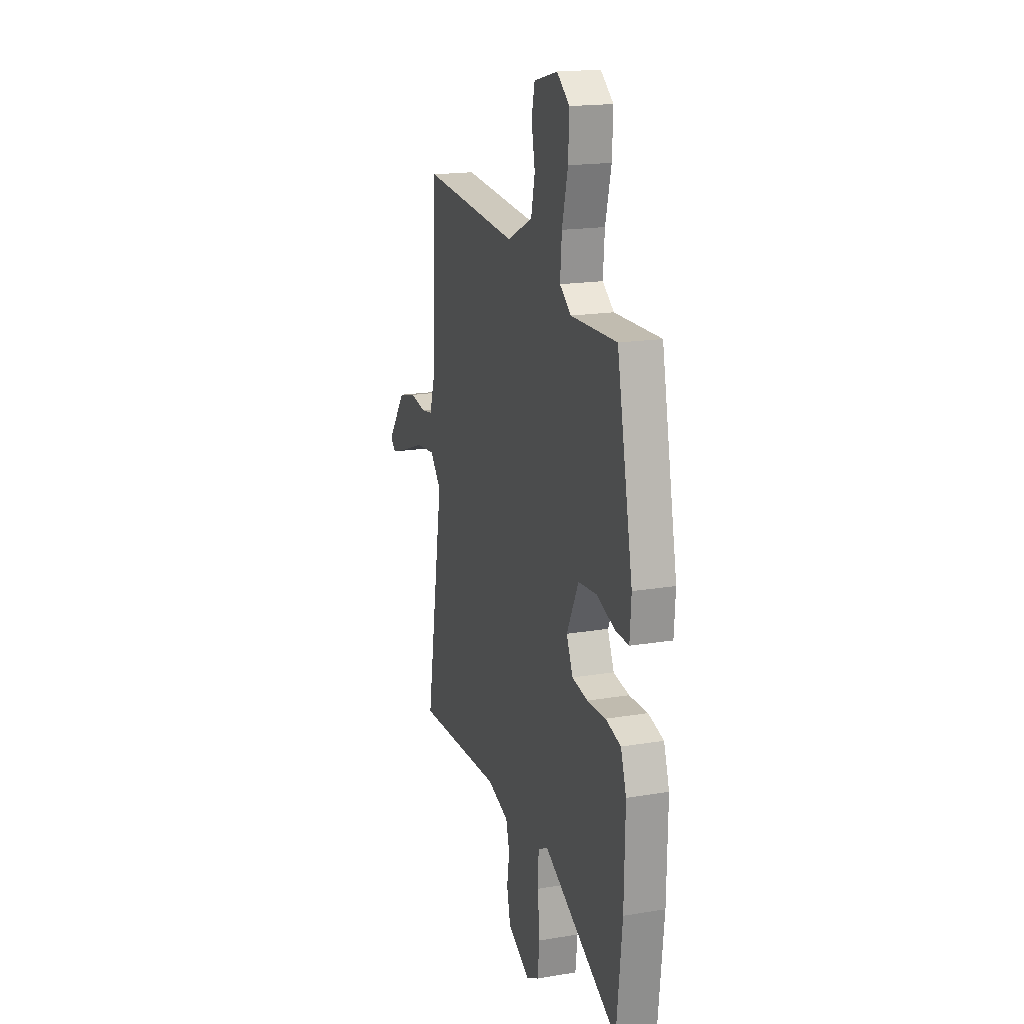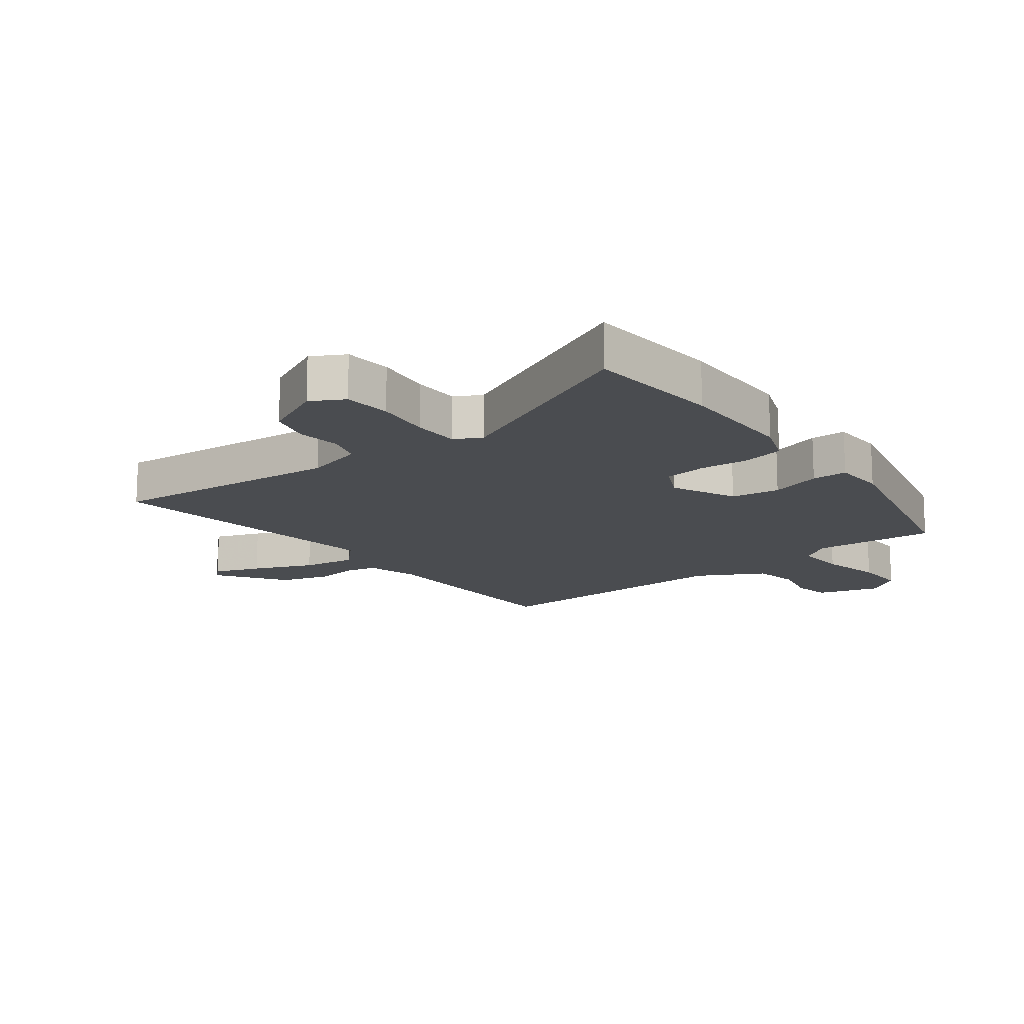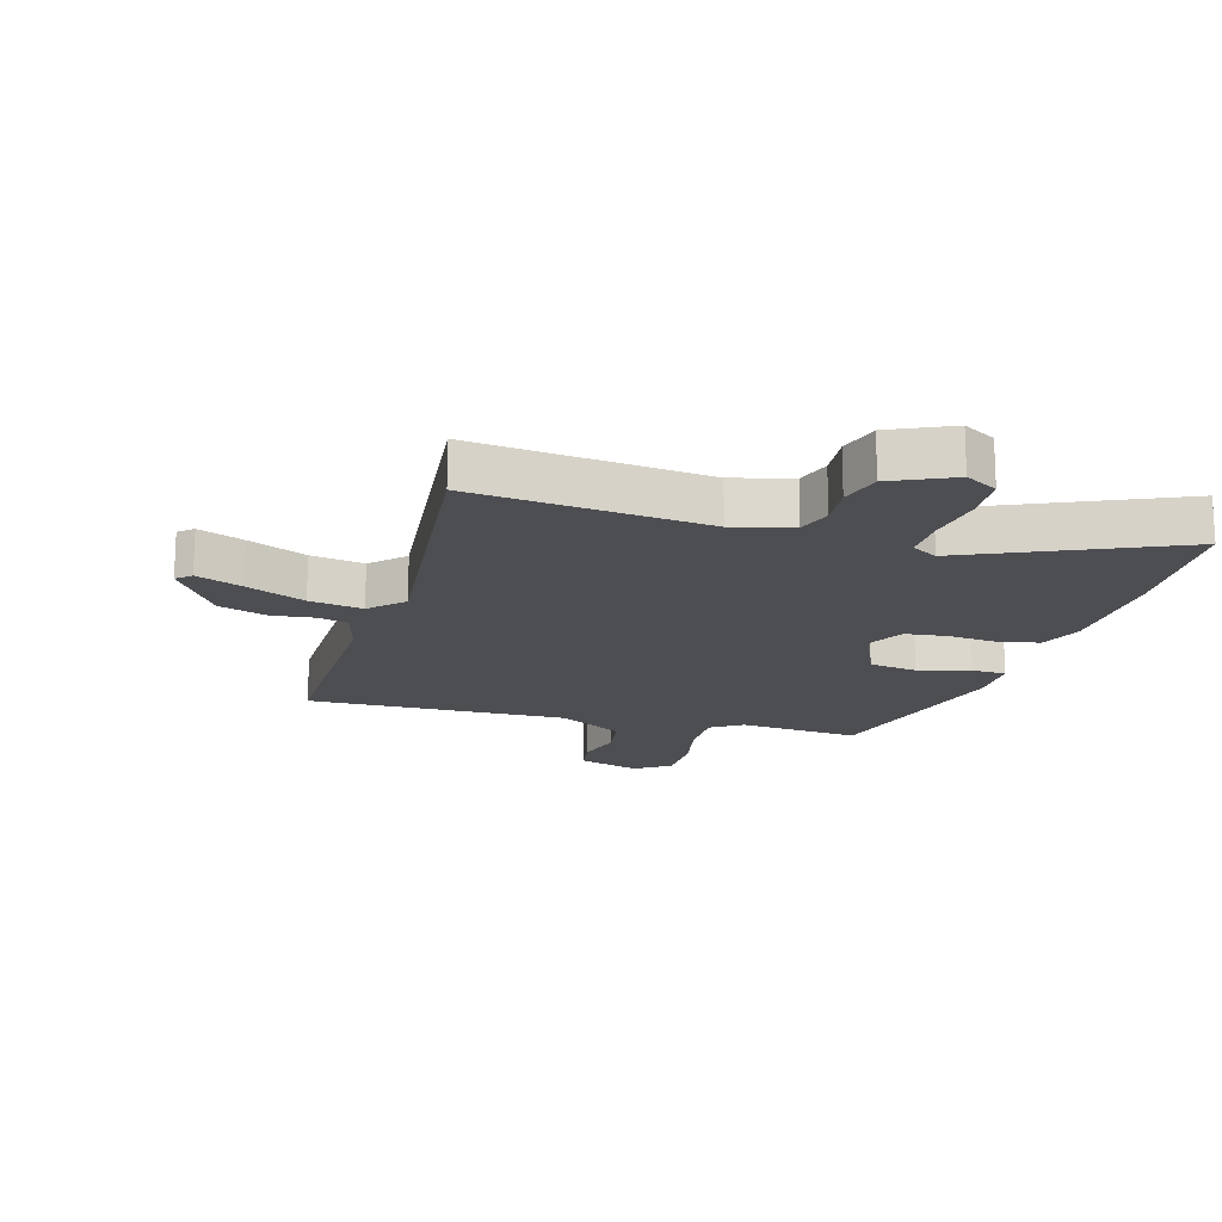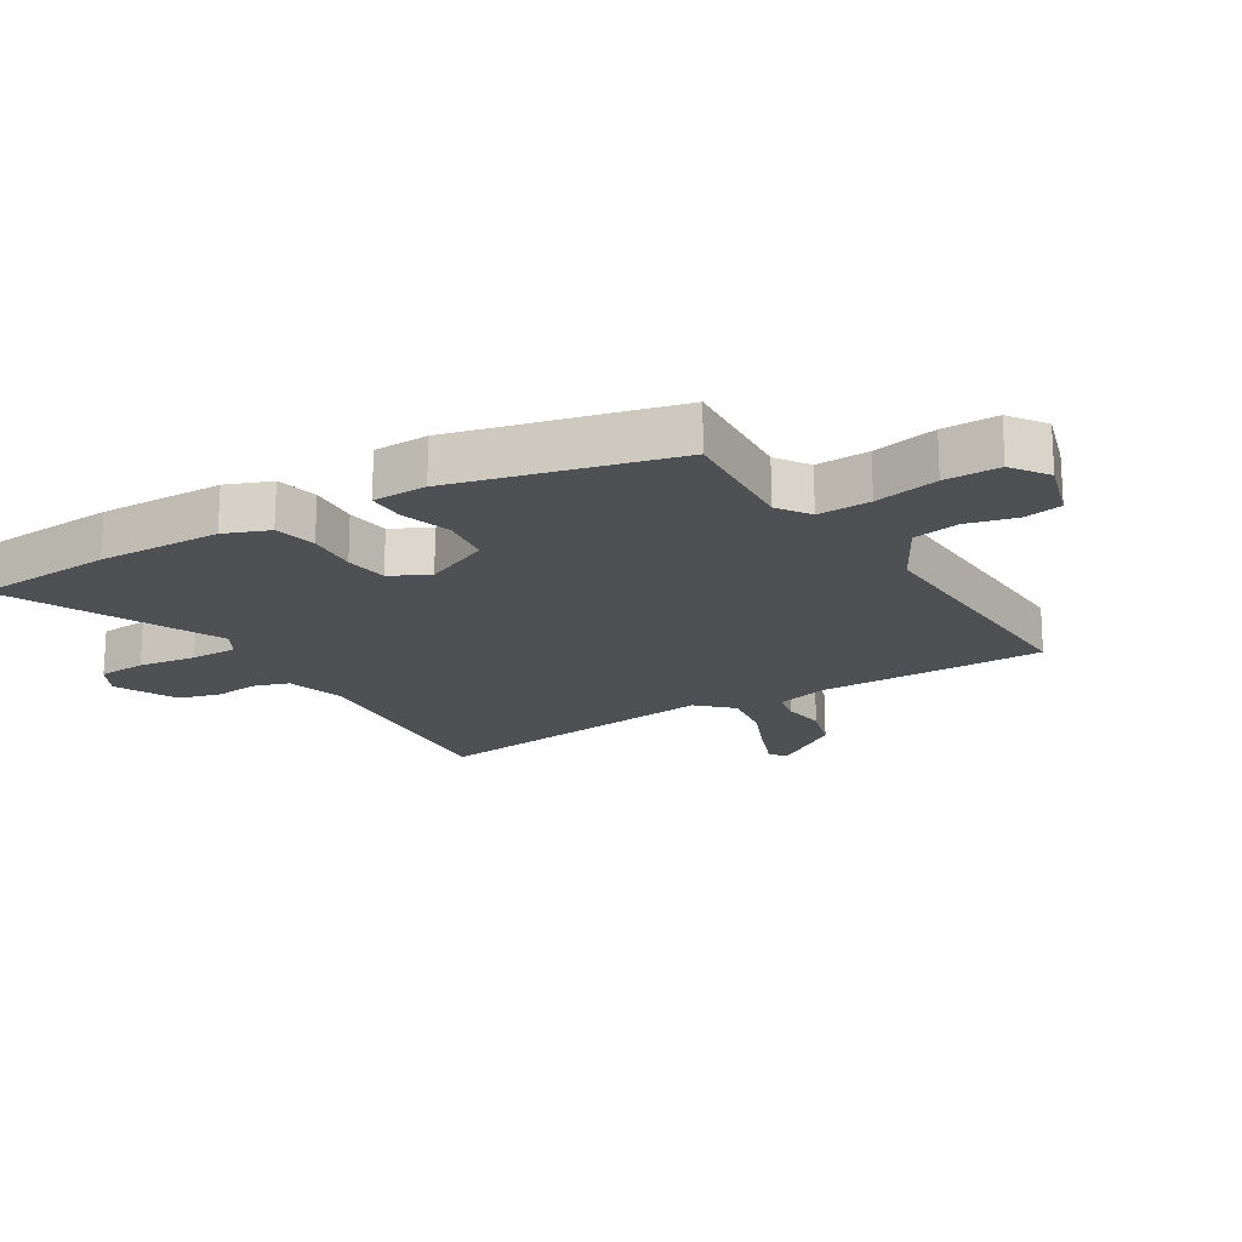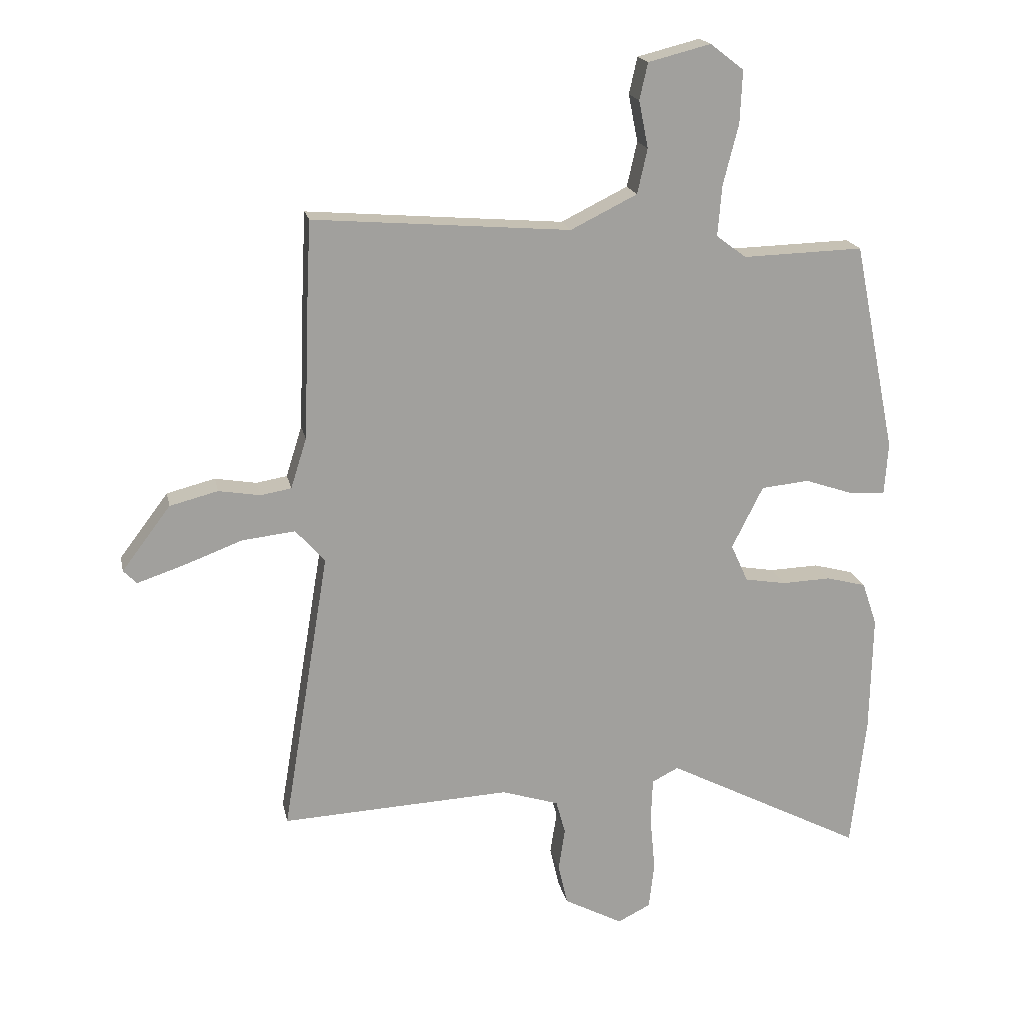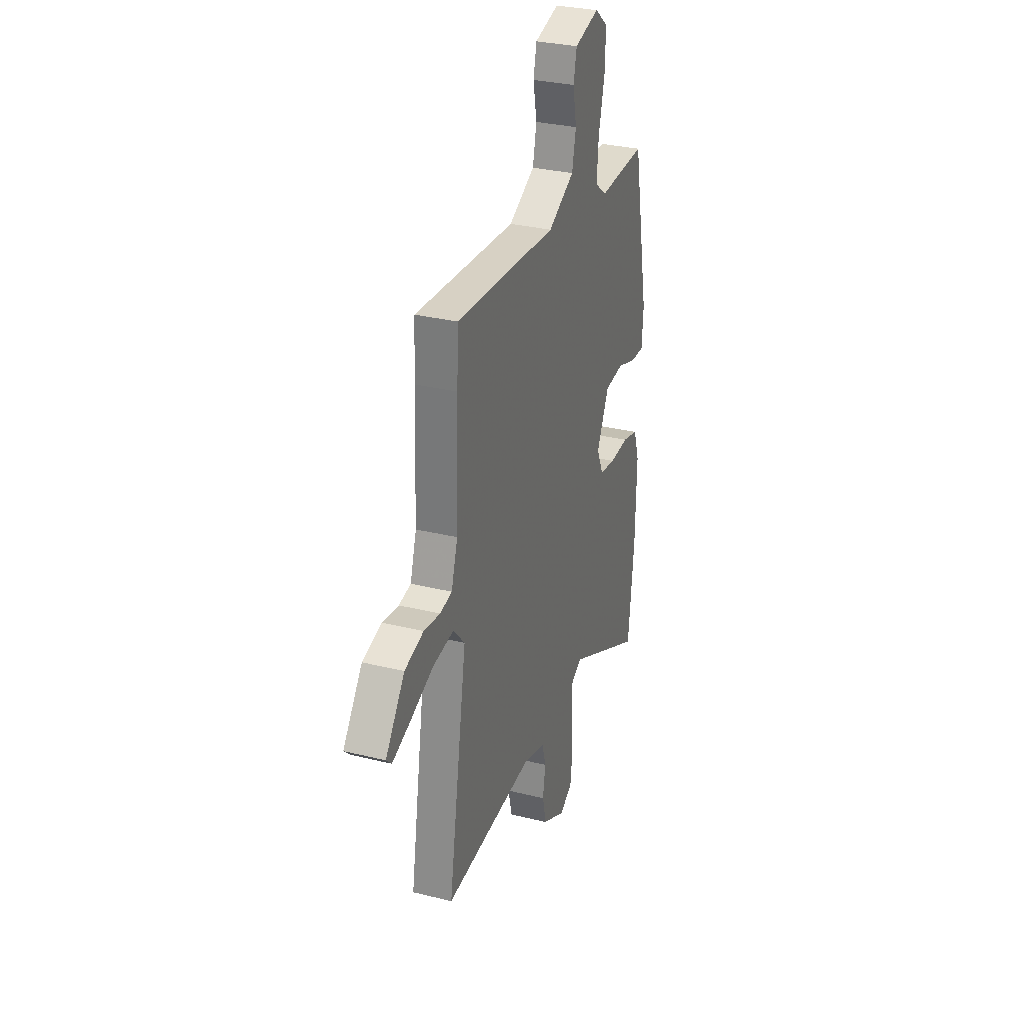
<metadata>
{"format":"obj","ext":"obj","renderer":"f3d","projection":"perspective","resolution":1024,"background":"white","views":[{"elev":18.1,"azim":-108.0,"up":"+Z"},{"elev":-14.9,"azim":-144.7,"up":"+Y"},{"elev":-17.1,"azim":160.6,"up":"+Y"},{"elev":-18.7,"azim":-61.1,"up":"+Y"},{"elev":18.5,"azim":168.5,"up":"+Z"},{"elev":31.1,"azim":109.4,"up":"+Z"}]}
</metadata>
<code>
v -0.451 0.07 0.488
v -0.246 0.07 0.482
v -0.195 0.07 0.52
v -0.202 0.07 0.606
v -0.228 0.07 0.709
v -0.232 0.07 0.798
v -0.175 0.07 0.842
v -0.069 0.07 0.815
v -0.055 0.07 0.753
v -0.071 0.07 0.673
v -0.054 0.07 0.597
v 0.059 0.07 0.541
v 0.496 0.07 0.576
v 0.502 0.07 0.46
v 0.512 0.07 0.205
v 0.539 0.07 0.119
v 0.591 0.07 0.11
v 0.662 0.07 0.122
v 0.744 0.07 0.101
v 0.827 0.07 -0.009
v 0.804 0.07 -0.032
v 0.726 0.07 -0.006
v 0.625 0.07 0.032
v 0.535 0.07 0.042
v 0.485 0.07 -0.014
v 0.565 0.07 -0.498
v 0.174 0.07 -0.479
v 0.077 0.07 -0.51
v 0.061 0.07 -0.568
v 0.072 0.07 -0.64
v 0.056 0.07 -0.71
v -0.044 0.07 -0.763
v -0.1 0.07 -0.735
v -0.109 0.07 -0.656
v -0.1 0.07 -0.561
v -0.103 0.07 -0.484
v -0.148 0.07 -0.461
v -0.485 0.07 -0.635
v -0.51 0.07 -0.406
v -0.514 0.07 -0.205
v -0.489 0.07 -0.131
v -0.421 0.07 -0.113
v -0.338 0.07 -0.116
v -0.268 0.07 -0.104
v -0.239 0.07 -0.04
v -0.292 0.07 0.066
v -0.374 0.07 0.074
v -0.458 0.07 0.045
v -0.517 0.07 0.043
v -0.523 0.07 0.131
v -0.451 0 0.488
v -0.246 0 0.482
v -0.195 0 0.52
v -0.202 0 0.606
v -0.228 0 0.709
v -0.232 0 0.798
v -0.175 0 0.842
v -0.069 0 0.815
v -0.055 0 0.753
v -0.071 0 0.673
v -0.054 0 0.597
v 0.059 0 0.541
v 0.496 0 0.576
v 0.502 0 0.46
v 0.512 0 0.205
v 0.539 0 0.119
v 0.591 0 0.11
v 0.662 0 0.122
v 0.744 0 0.101
v 0.827 0 -0.009
v 0.804 0 -0.032
v 0.726 0 -0.006
v 0.625 0 0.032
v 0.535 0 0.042
v 0.485 0 -0.014
v 0.565 0 -0.498
v 0.174 0 -0.479
v 0.077 0 -0.51
v 0.061 0 -0.568
v 0.072 0 -0.64
v 0.056 0 -0.71
v -0.044 0 -0.763
v -0.1 0 -0.735
v -0.109 0 -0.656
v -0.1 0 -0.561
v -0.103 0 -0.484
v -0.148 0 -0.461
v -0.485 0 -0.635
v -0.51 0 -0.406
v -0.514 0 -0.205
v -0.489 0 -0.131
v -0.421 0 -0.113
v -0.338 0 -0.116
v -0.268 0 -0.104
v -0.239 0 -0.04
v -0.292 0 0.066
v -0.374 0 0.074
v -0.458 0 0.045
v -0.517 0 0.043
v -0.523 0 0.131
f 47 48 49 50
f 46 47 50 1
f 45 46 1 2
f 40 41 42 43
f 40 43 44
f 37 38 39 40
f 36 37 40 44
f 32 33 34 35
f 32 35 36
f 29 30 31 32
f 28 29 32 36
f 27 28 36 44
f 25 26 27 44
f 20 21 22 23
f 18 19 20 23
f 17 18 23 24
f 16 17 24 25
f 12 13 14 15
f 11 12 15 16
f 7 8 9 10
f 7 10 11
f 4 5 6 7
f 3 4 7 11
f 45 2 3 11
f 16 25 44 45
f 11 16 45
f 100 99 98 97
f 51 100 97 96
f 52 51 96 95
f 93 92 91 90
f 94 93 90
f 90 89 88 87
f 94 90 87 86
f 85 84 83 82
f 86 85 82
f 82 81 80 79
f 86 82 79 78
f 94 86 78 77
f 94 77 76 75
f 73 72 71 70
f 73 70 69 68
f 74 73 68 67
f 75 74 67 66
f 65 64 63 62
f 66 65 62 61
f 60 59 58 57
f 61 60 57
f 57 56 55 54
f 61 57 54 53
f 61 53 52 95
f 95 94 75 66
f 95 66 61
f 1 51 52 2
f 2 52 53 3
f 3 53 54 4
f 4 54 55 5
f 5 55 56 6
f 6 56 57 7
f 7 57 58 8
f 8 58 59 9
f 9 59 60 10
f 10 60 61 11
f 11 61 62 12
f 12 62 63 13
f 13 63 64 14
f 14 64 65 15
f 15 65 66 16
f 16 66 67 17
f 17 67 68 18
f 18 68 69 19
f 19 69 70 20
f 20 70 71 21
f 21 71 72 22
f 22 72 73 23
f 23 73 74 24
f 24 74 75 25
f 25 75 76 26
f 26 76 77 27
f 27 77 78 28
f 28 78 79 29
f 29 79 80 30
f 30 80 81 31
f 31 81 82 32
f 32 82 83 33
f 33 83 84 34
f 34 84 85 35
f 35 85 86 36
f 36 86 87 37
f 37 87 88 38
f 38 88 89 39
f 39 89 90 40
f 40 90 91 41
f 41 91 92 42
f 42 92 93 43
f 43 93 94 44
f 44 94 95 45
f 45 95 96 46
f 46 96 97 47
f 47 97 98 48
f 48 98 99 49
f 49 99 100 50
f 50 100 51 1

</code>
